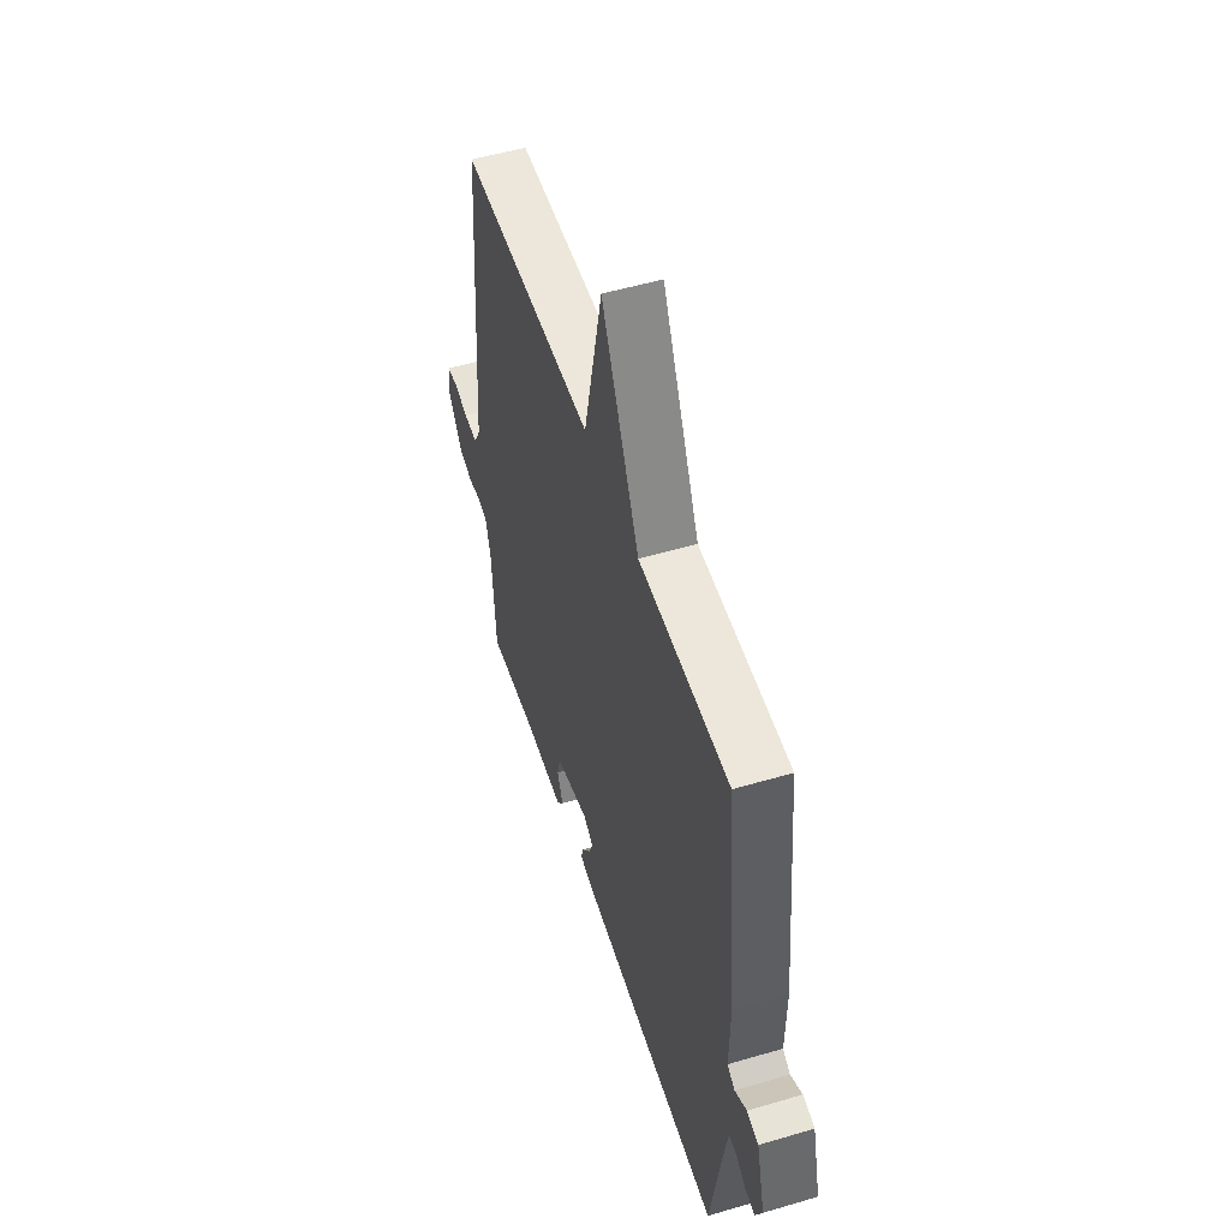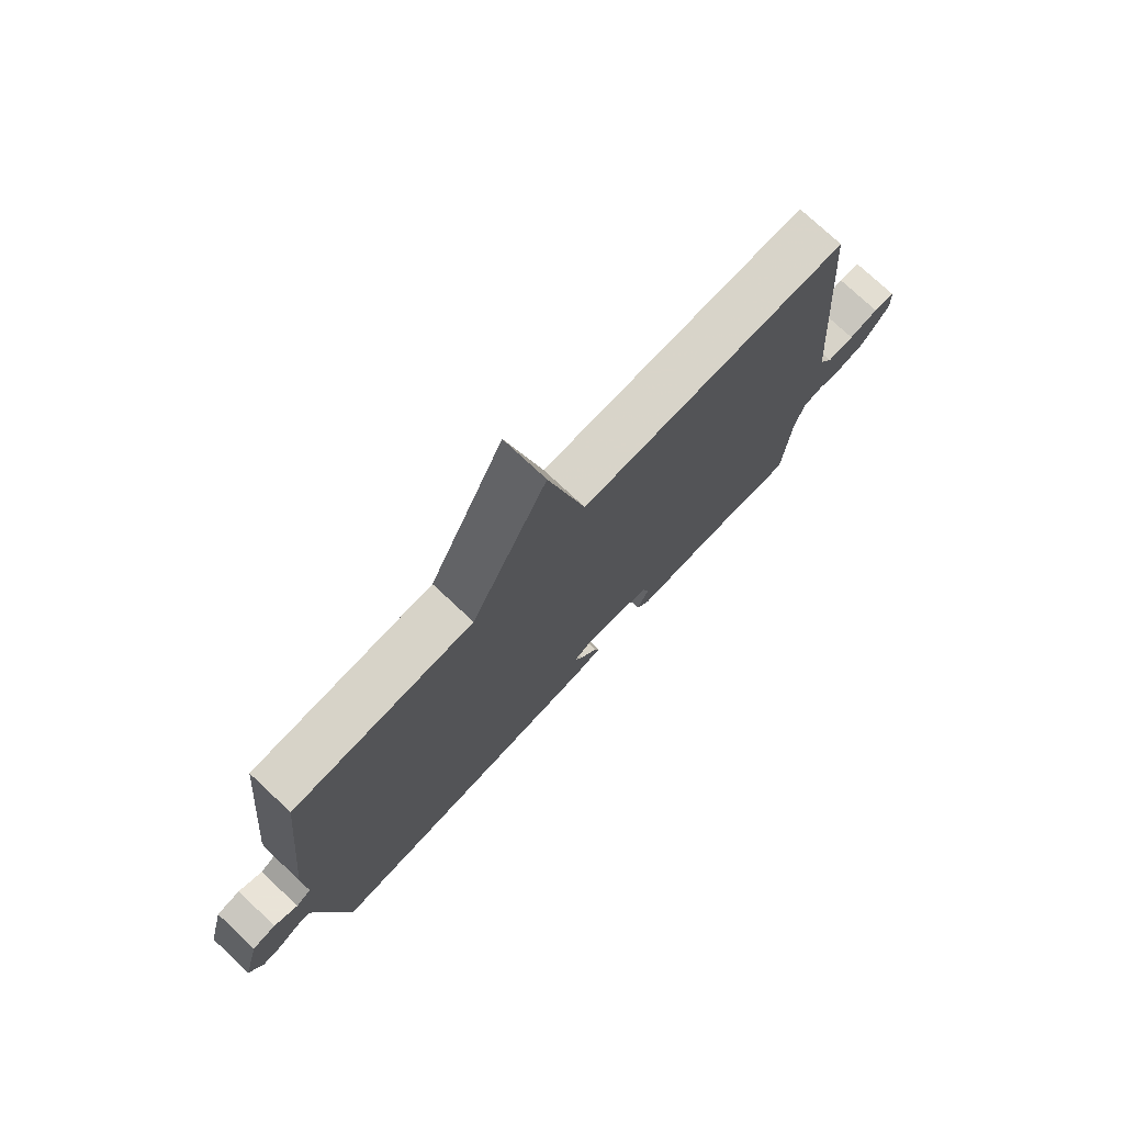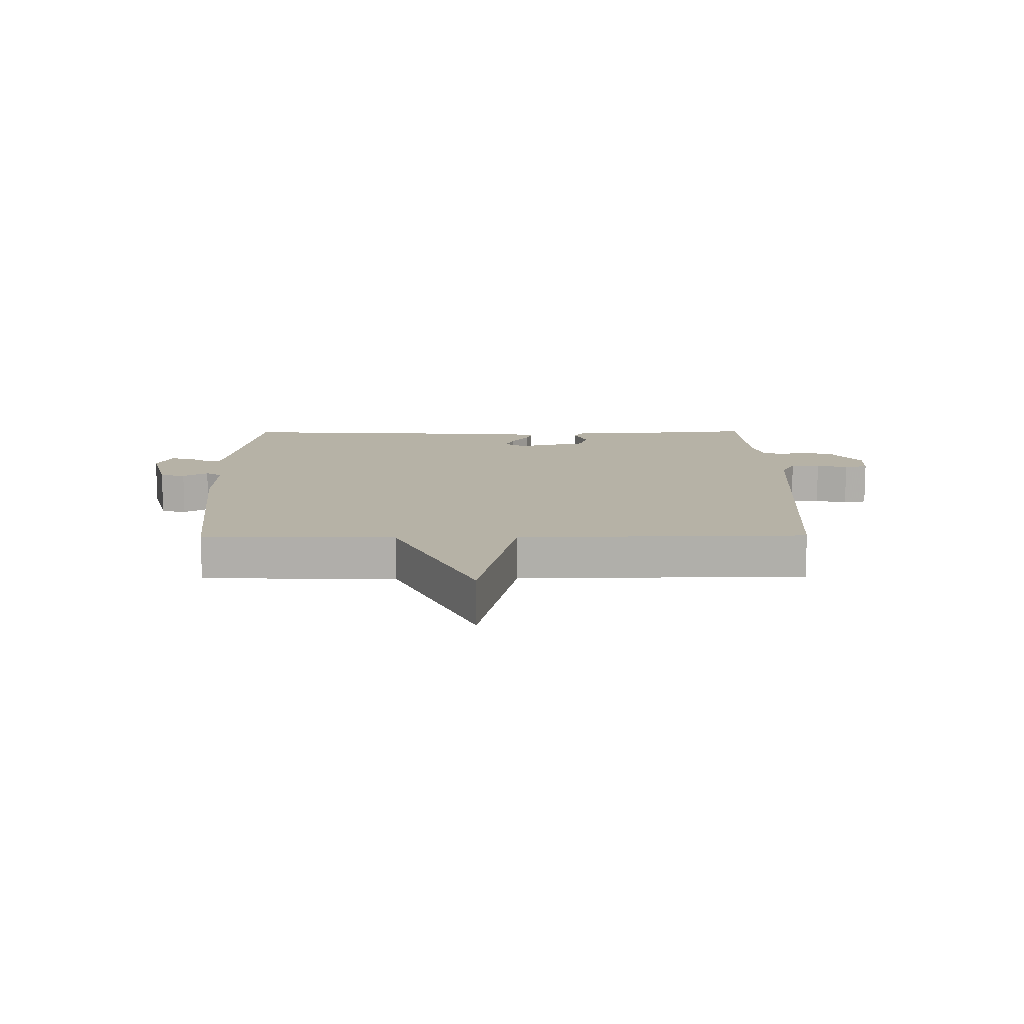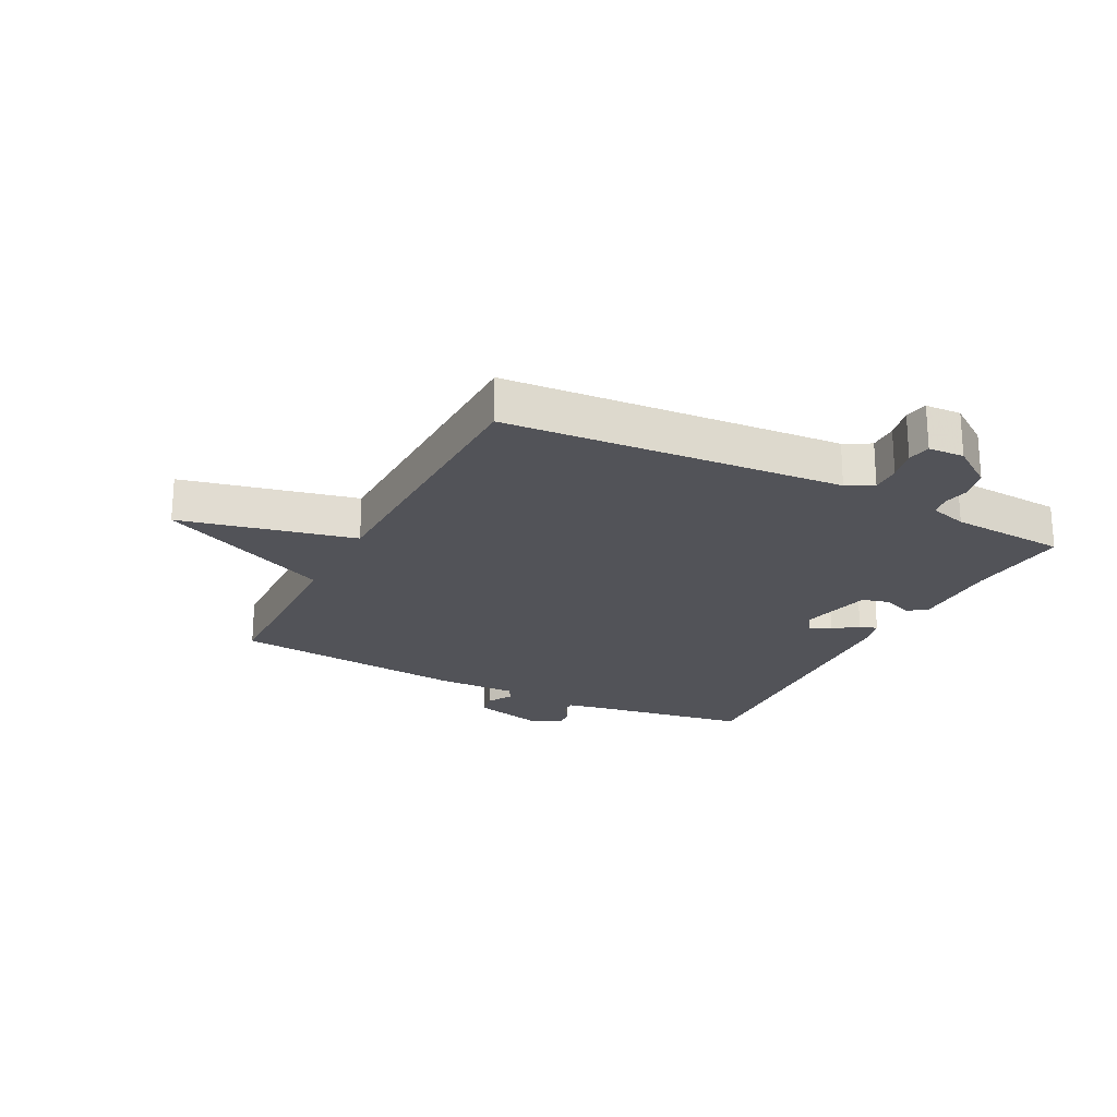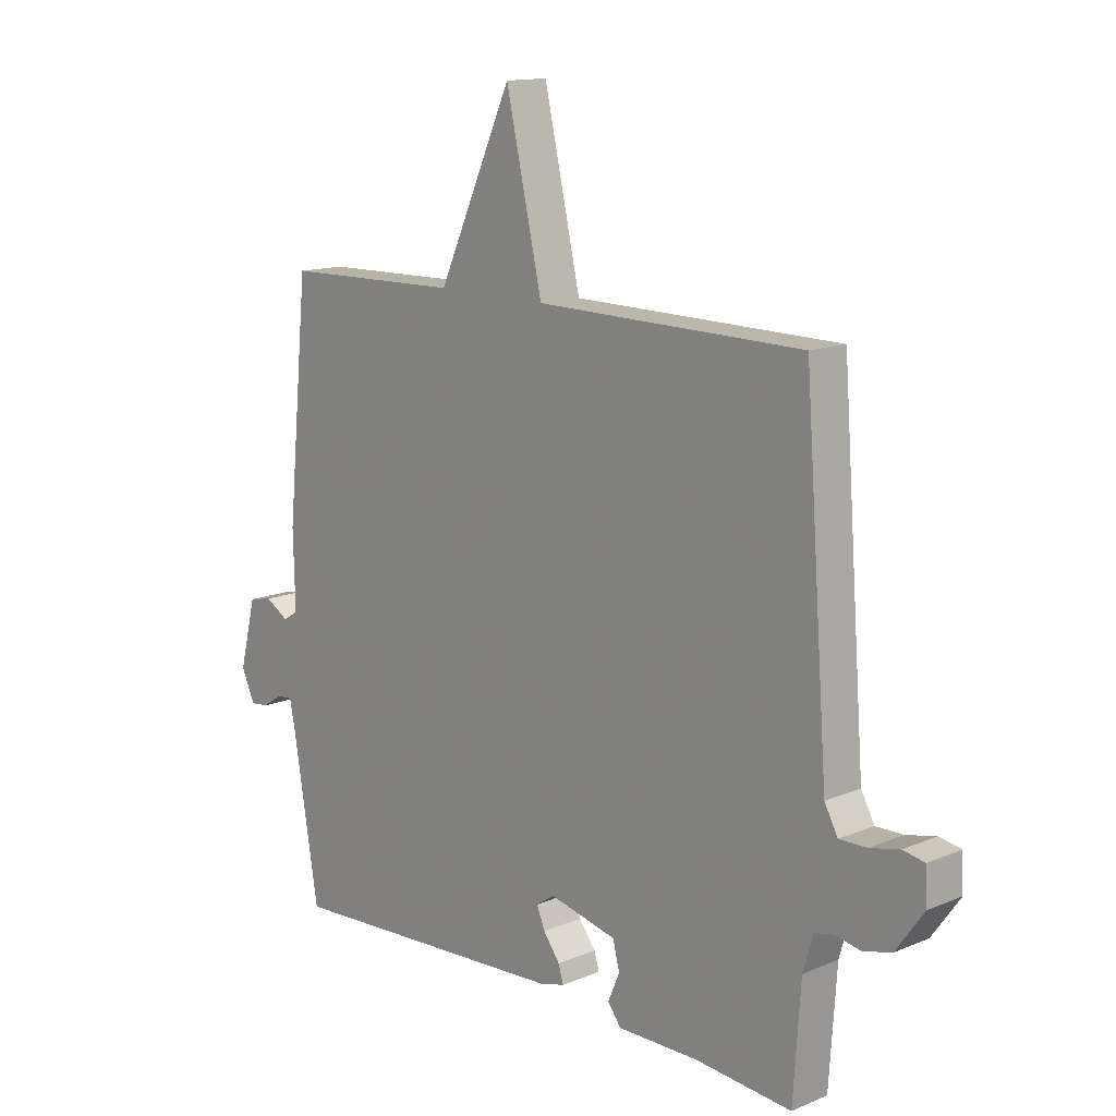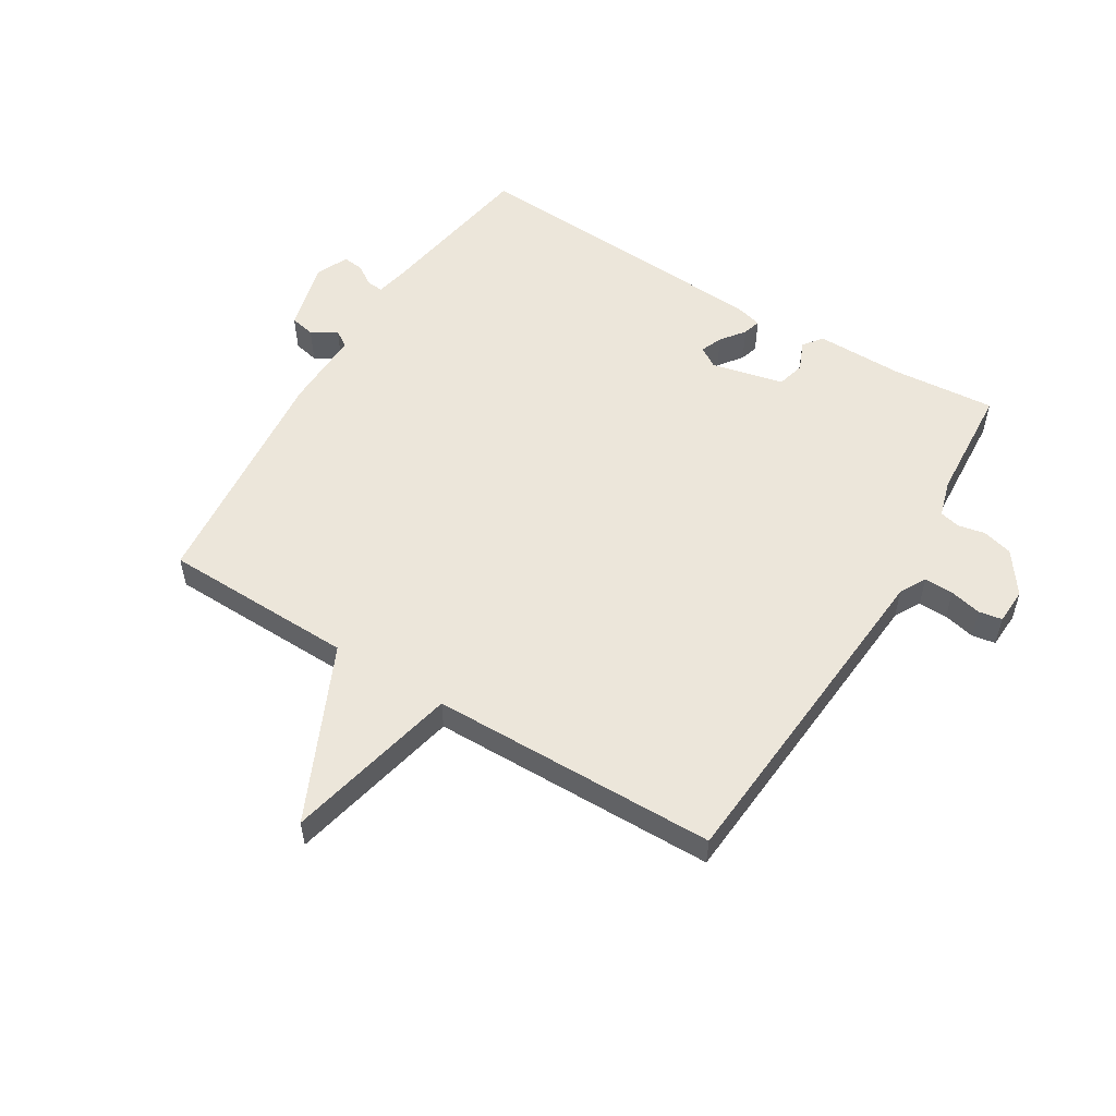
<metadata>
{"format":"obj","ext":"obj","renderer":"f3d","projection":"perspective","resolution":1024,"background":"white","views":[{"elev":52.3,"azim":-107.6,"up":"+Z"},{"elev":75.7,"azim":-46.9,"up":"+Z"},{"elev":12.2,"azim":-0.7,"up":"+Y"},{"elev":-22.6,"azim":62.8,"up":"+Y"},{"elev":13.7,"azim":47.0,"up":"+Z"},{"elev":54.4,"azim":31.5,"up":"+Y"}]}
</metadata>
<code>
v -0.5 0.07 -0.5
v -0.545 0.07 -0.226
v -0.556 0.07 -0.172
v -0.583 0.07 -0.174
v -0.619 0.07 -0.197
v -0.653 0.07 -0.201
v -0.677 0.07 -0.148
v -0.647 0.07 -0.03
v -0.605 0.07 -0.021
v -0.563 0.07 -0.046
v -0.536 0.07 -0.029
v -0.539 0.07 0.104
v -0.5 0.07 0.5
v -0.179 0.07 0.507
v -0.045 0.07 0.798
v 0.021 0.07 0.507
v 0.5 0.07 0.5
v 0.543 0.07 -0.064
v 0.567 0.07 -0.108
v 0.616 0.07 -0.107
v 0.669 0.07 -0.095
v 0.708 0.07 -0.102
v 0.711 0.07 -0.162
v 0.661 0.07 -0.232
v 0.61 0.07 -0.245
v 0.565 0.07 -0.236
v 0.531 0.07 -0.244
v 0.513 0.07 -0.305
v 0.5 0.07 -0.5
v 0.327 0.07 -0.485
v 0.181 0.07 -0.486
v 0.157 0.07 -0.454
v 0.178 0.07 -0.405
v 0.166 0.07 -0.358
v 0.045 0.07 -0.33
v 0.011 0.07 -0.352
v 0.026 0.07 -0.388
v 0.056 0.07 -0.428
v 0.065 0.07 -0.458
v 0.019 0.07 -0.47
v -0.5 0 -0.5
v -0.545 0 -0.226
v -0.556 0 -0.172
v -0.583 0 -0.174
v -0.619 0 -0.197
v -0.653 0 -0.201
v -0.677 0 -0.148
v -0.647 0 -0.03
v -0.605 0 -0.021
v -0.563 0 -0.046
v -0.536 0 -0.029
v -0.539 0 0.104
v -0.5 0 0.5
v -0.179 0 0.507
v -0.045 0 0.798
v 0.021 0 0.507
v 0.5 0 0.5
v 0.543 0 -0.064
v 0.567 0 -0.108
v 0.616 0 -0.107
v 0.669 0 -0.095
v 0.708 0 -0.102
v 0.711 0 -0.162
v 0.661 0 -0.232
v 0.61 0 -0.245
v 0.565 0 -0.236
v 0.531 0 -0.244
v 0.513 0 -0.305
v 0.5 0 -0.5
v 0.327 0 -0.485
v 0.181 0 -0.486
v 0.157 0 -0.454
v 0.178 0 -0.405
v 0.166 0 -0.358
v 0.045 0 -0.33
v 0.011 0 -0.352
v 0.026 0 -0.388
v 0.056 0 -0.428
v 0.065 0 -0.458
v 0.019 0 -0.47
f 40 1 2
f 39 40 2
f 38 39 2
f 37 38 2
f 36 37 2 3
f 35 36 3
f 34 35 3
f 30 31 32 33
f 30 33 34
f 29 30 34
f 28 29 34
f 27 28 34 3
f 24 25 26
f 23 24 26
f 22 23 26
f 21 22 26
f 20 21 26
f 26 27 3
f 20 26 3
f 19 20 3
f 16 17 18
f 16 18 19 3
f 14 15 16
f 13 14 16
f 12 13 16
f 11 12 16
f 8 9 10
f 7 8 10
f 6 7 10
f 5 6 10
f 4 5 10
f 4 10 11
f 3 4 11 16
f 42 41 80
f 42 80 79
f 42 79 78
f 42 78 77
f 43 42 77 76
f 43 76 75
f 43 75 74
f 73 72 71 70
f 74 73 70
f 74 70 69
f 74 69 68
f 43 74 68 67
f 66 65 64
f 66 64 63
f 66 63 62
f 66 62 61
f 66 61 60
f 43 67 66
f 43 66 60
f 43 60 59
f 58 57 56
f 43 59 58 56
f 56 55 54
f 56 54 53
f 56 53 52
f 56 52 51
f 50 49 48
f 50 48 47
f 50 47 46
f 50 46 45
f 50 45 44
f 51 50 44
f 56 51 44 43
f 1 41 42 2
f 2 42 43 3
f 3 43 44 4
f 4 44 45 5
f 5 45 46 6
f 6 46 47 7
f 7 47 48 8
f 8 48 49 9
f 9 49 50 10
f 10 50 51 11
f 11 51 52 12
f 12 52 53 13
f 13 53 54 14
f 14 54 55 15
f 15 55 56 16
f 16 56 57 17
f 17 57 58 18
f 18 58 59 19
f 19 59 60 20
f 20 60 61 21
f 21 61 62 22
f 22 62 63 23
f 23 63 64 24
f 24 64 65 25
f 25 65 66 26
f 26 66 67 27
f 27 67 68 28
f 28 68 69 29
f 29 69 70 30
f 30 70 71 31
f 31 71 72 32
f 32 72 73 33
f 33 73 74 34
f 34 74 75 35
f 35 75 76 36
f 36 76 77 37
f 37 77 78 38
f 38 78 79 39
f 39 79 80 40
f 40 80 41 1

</code>
